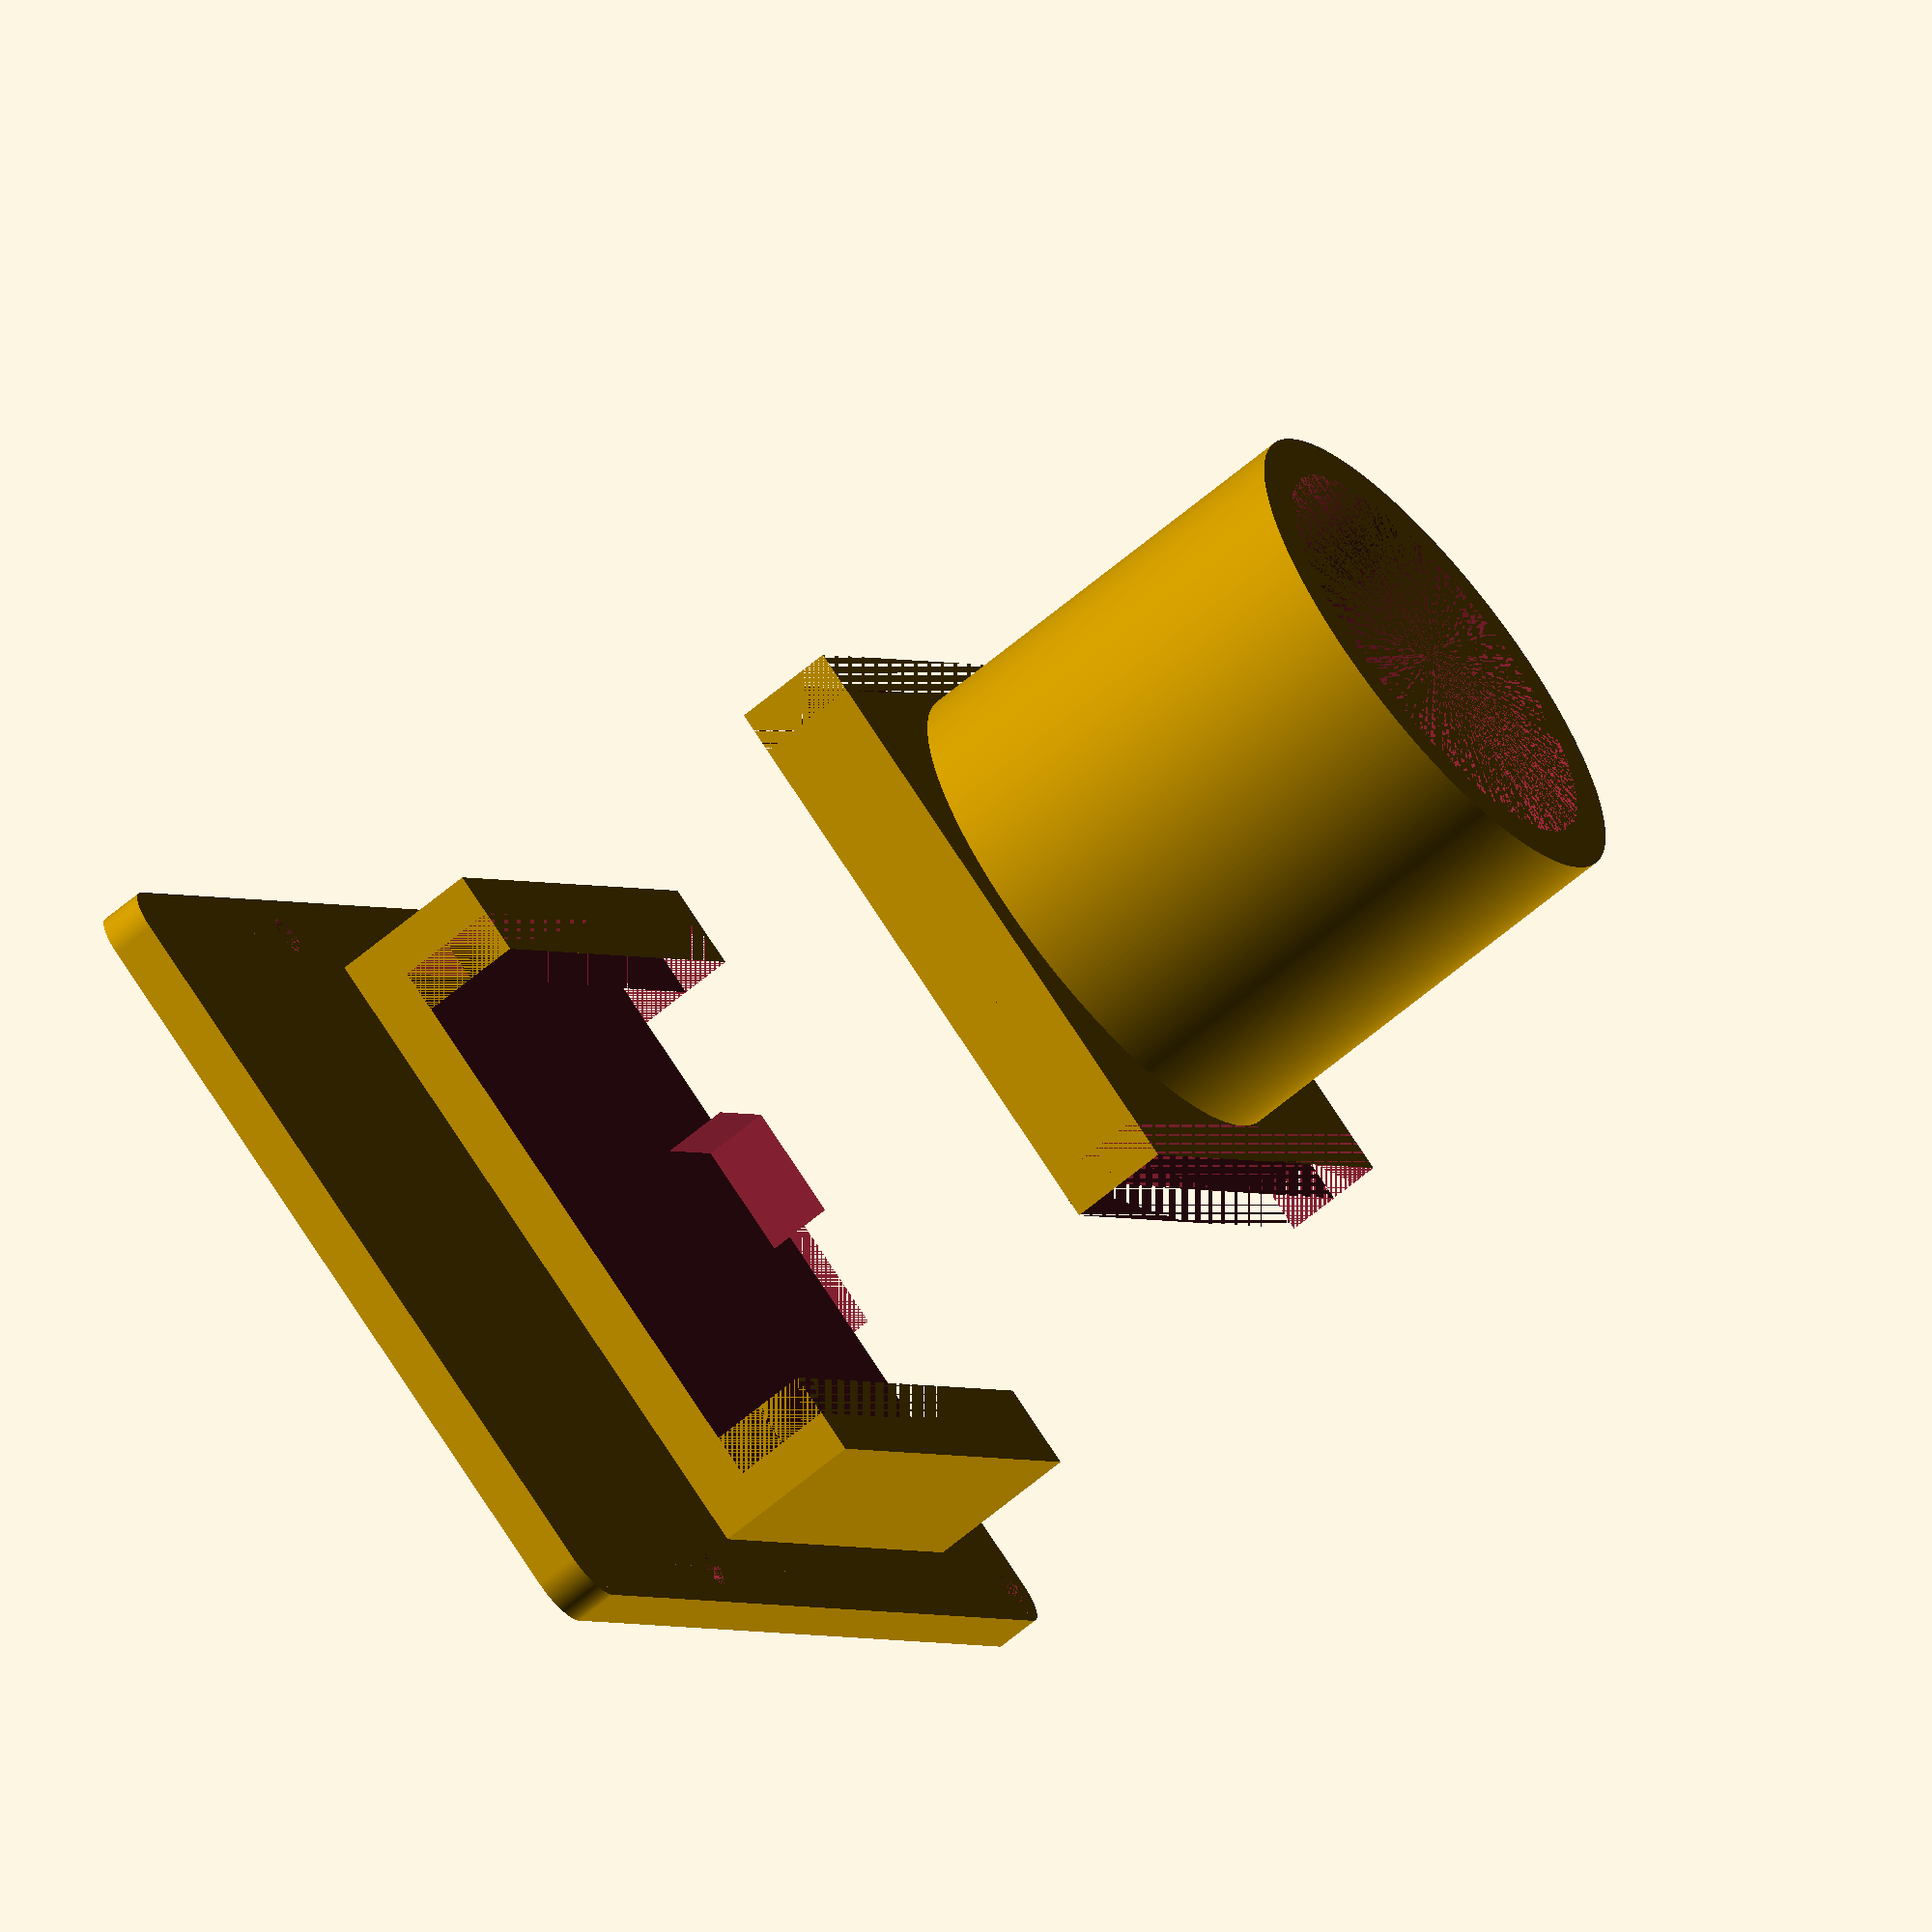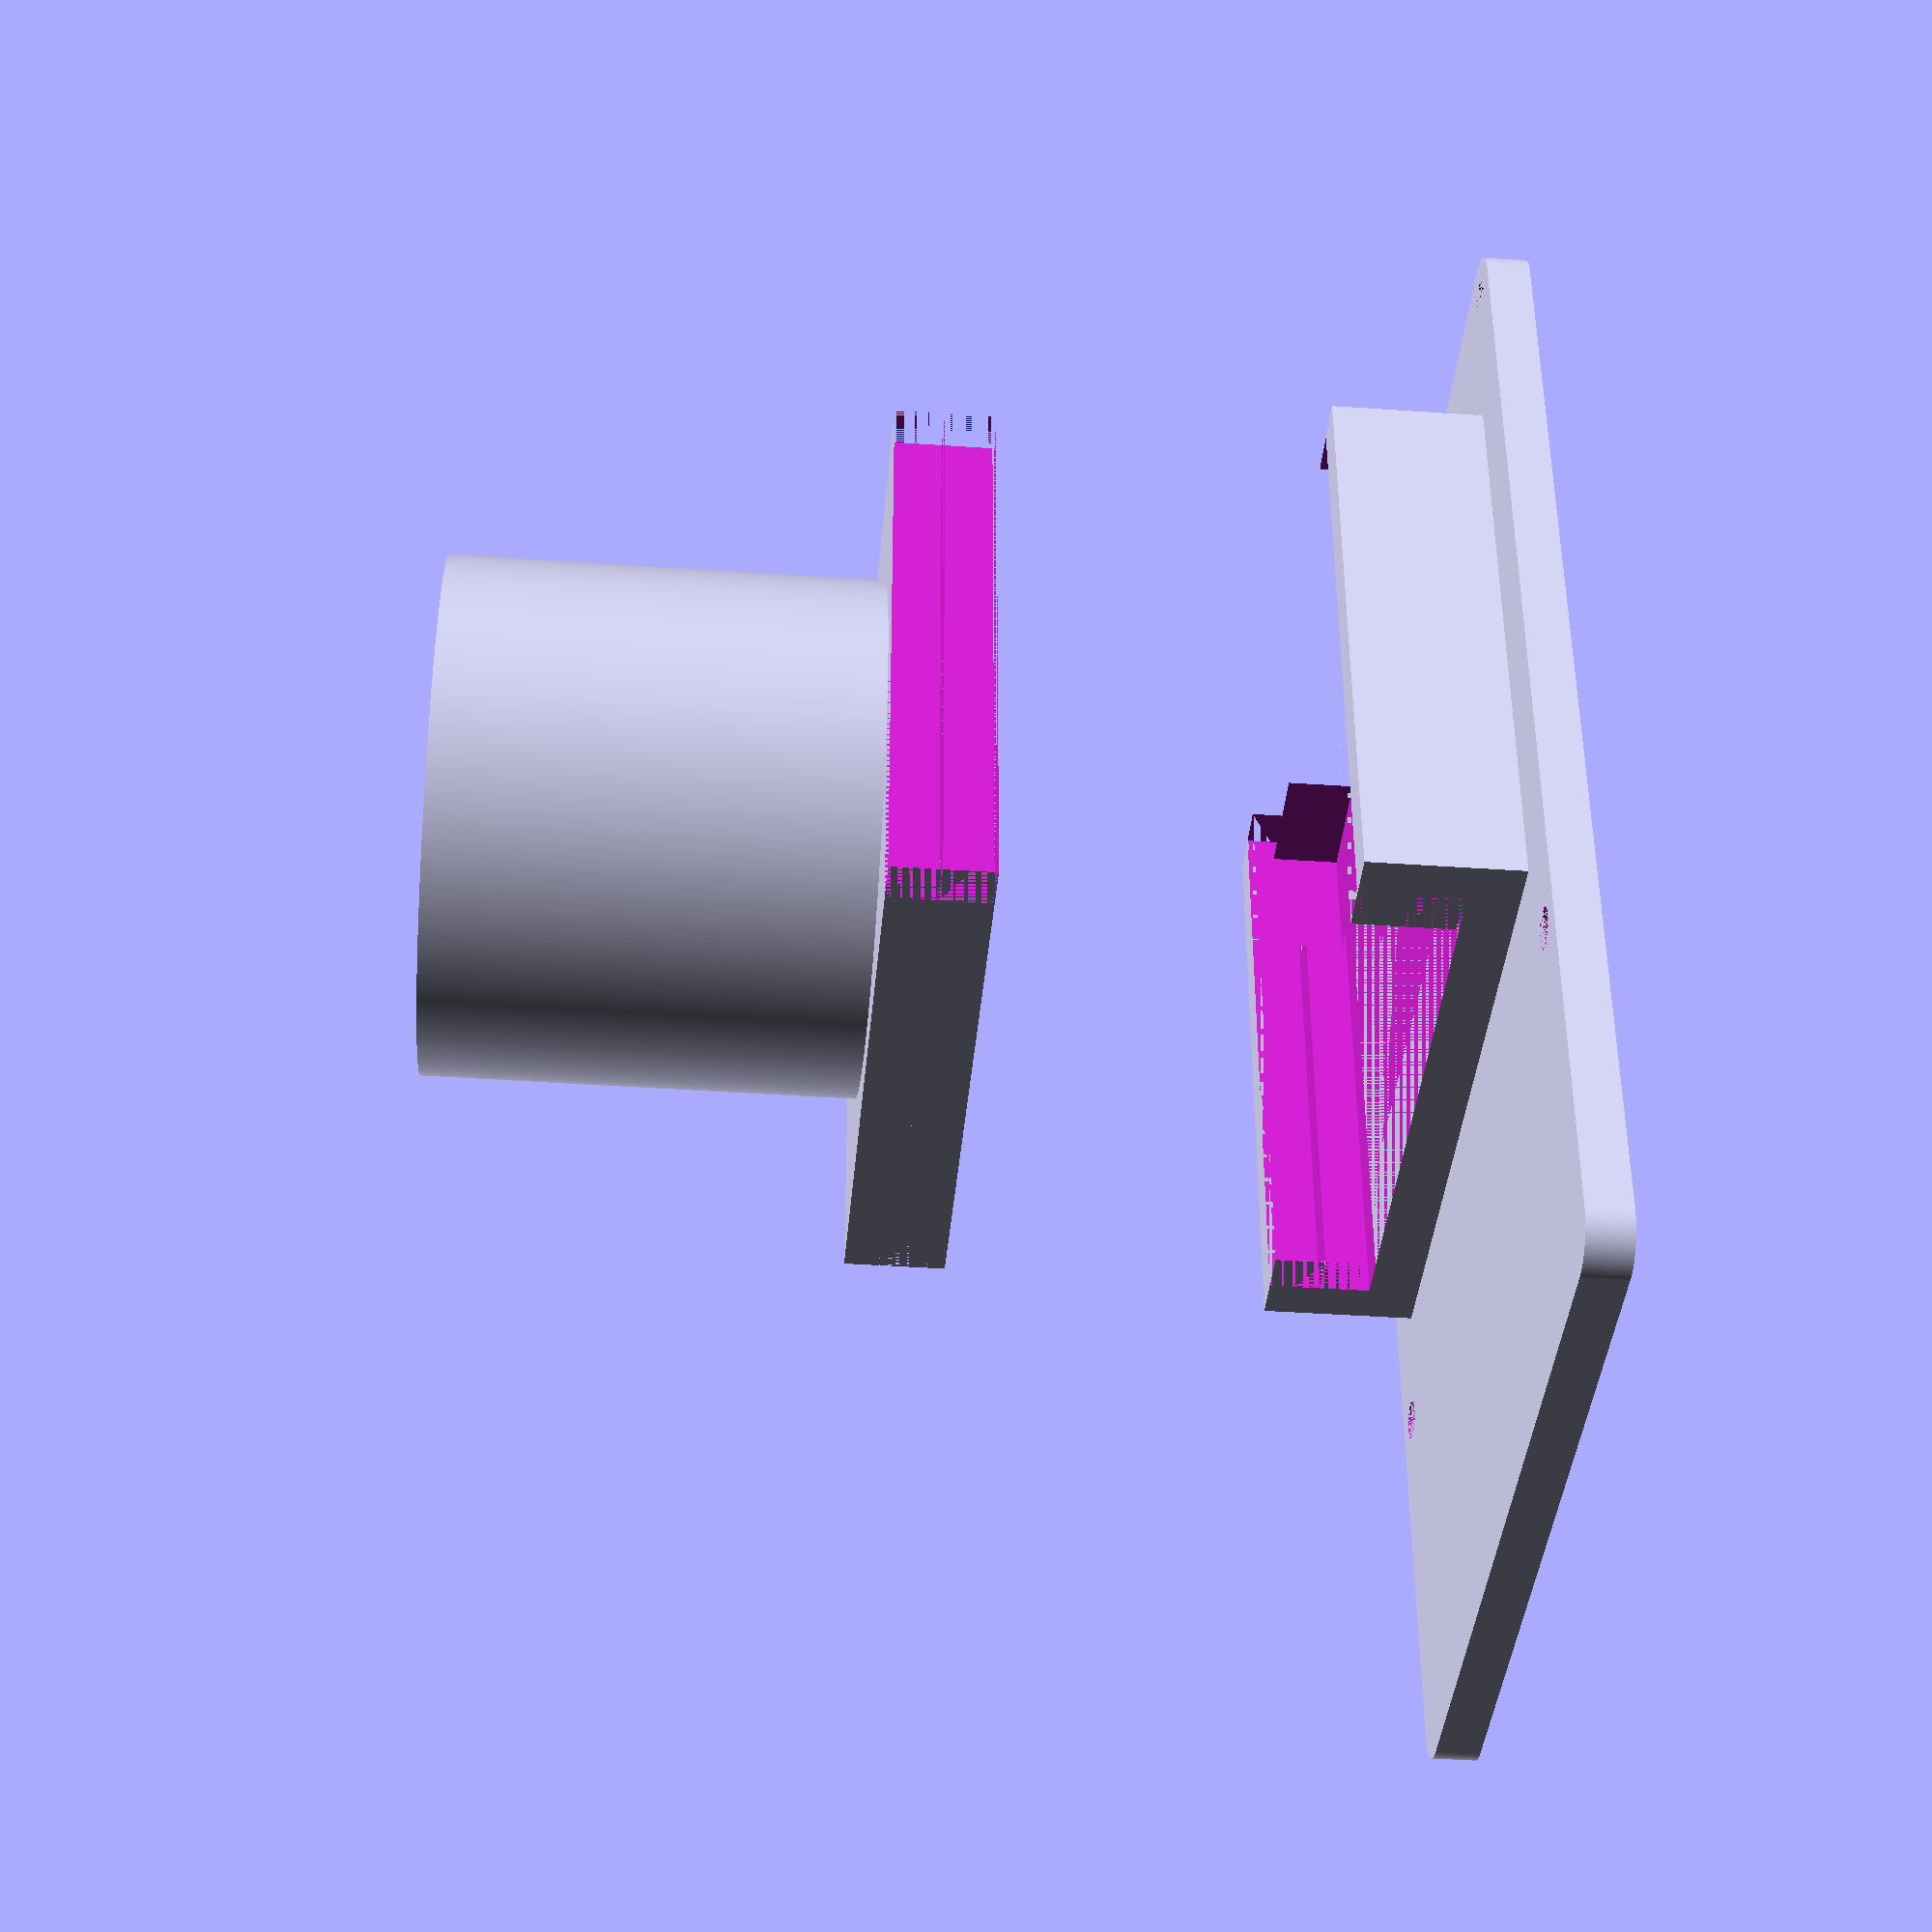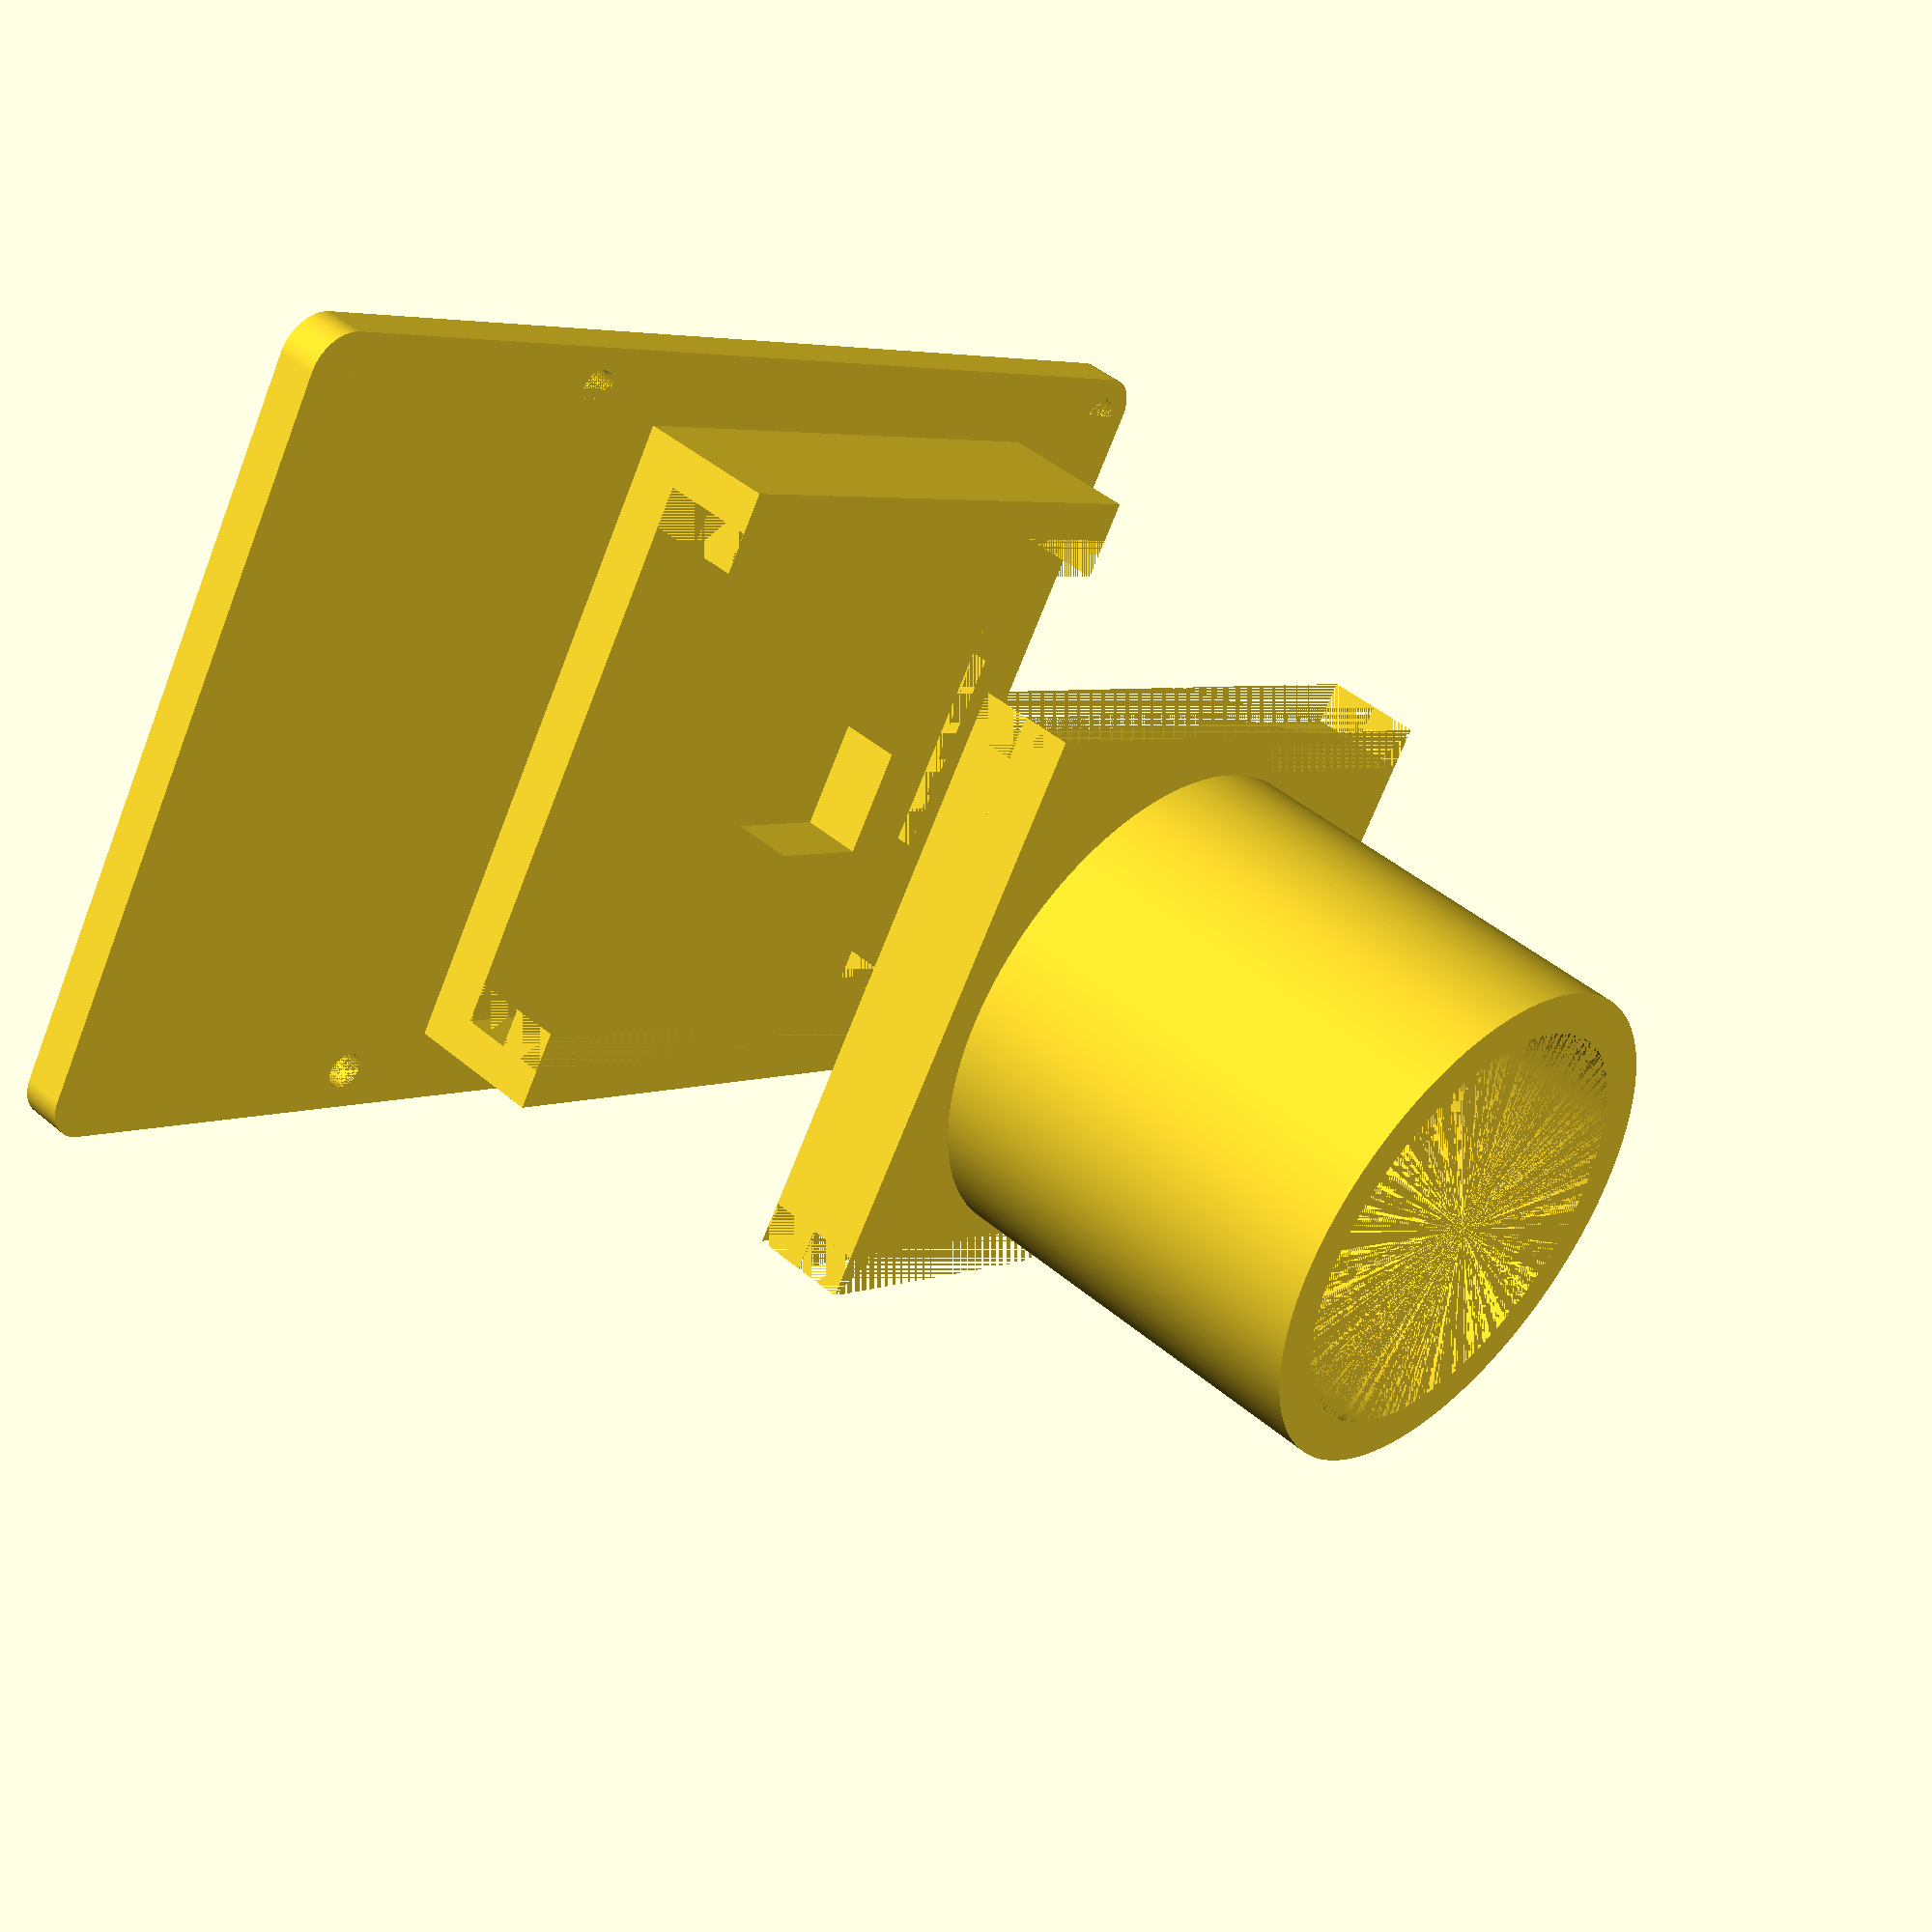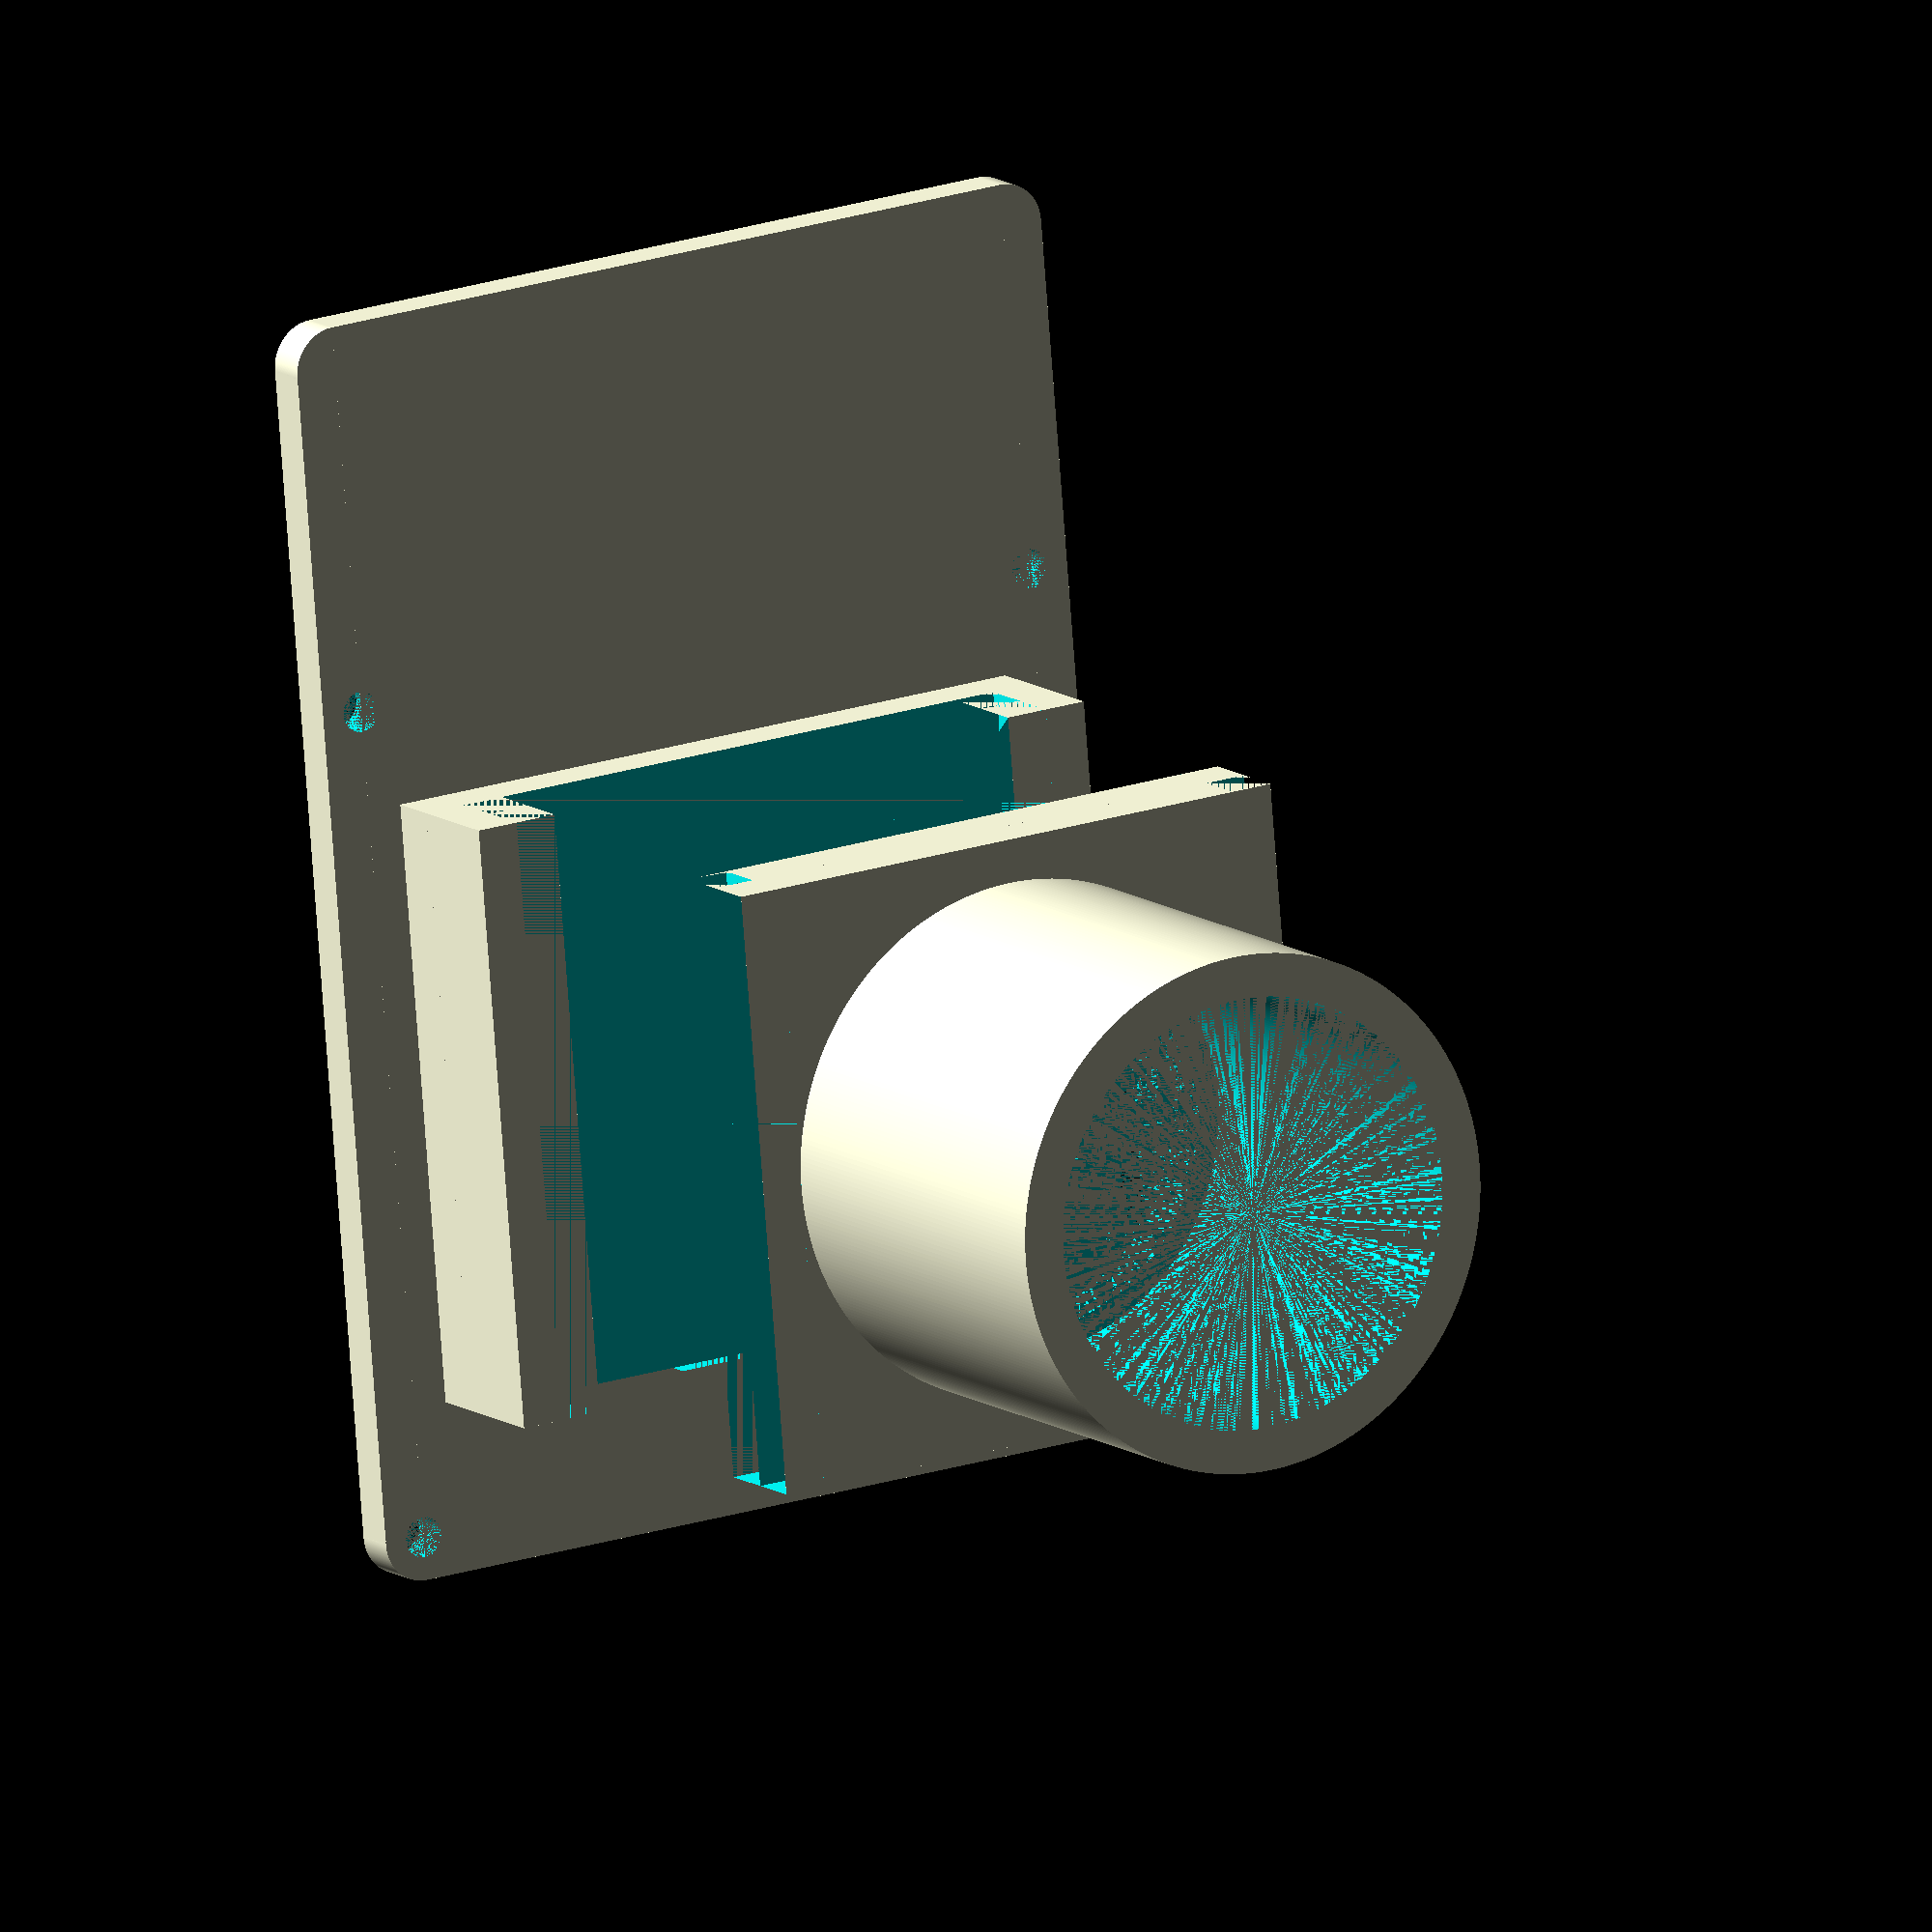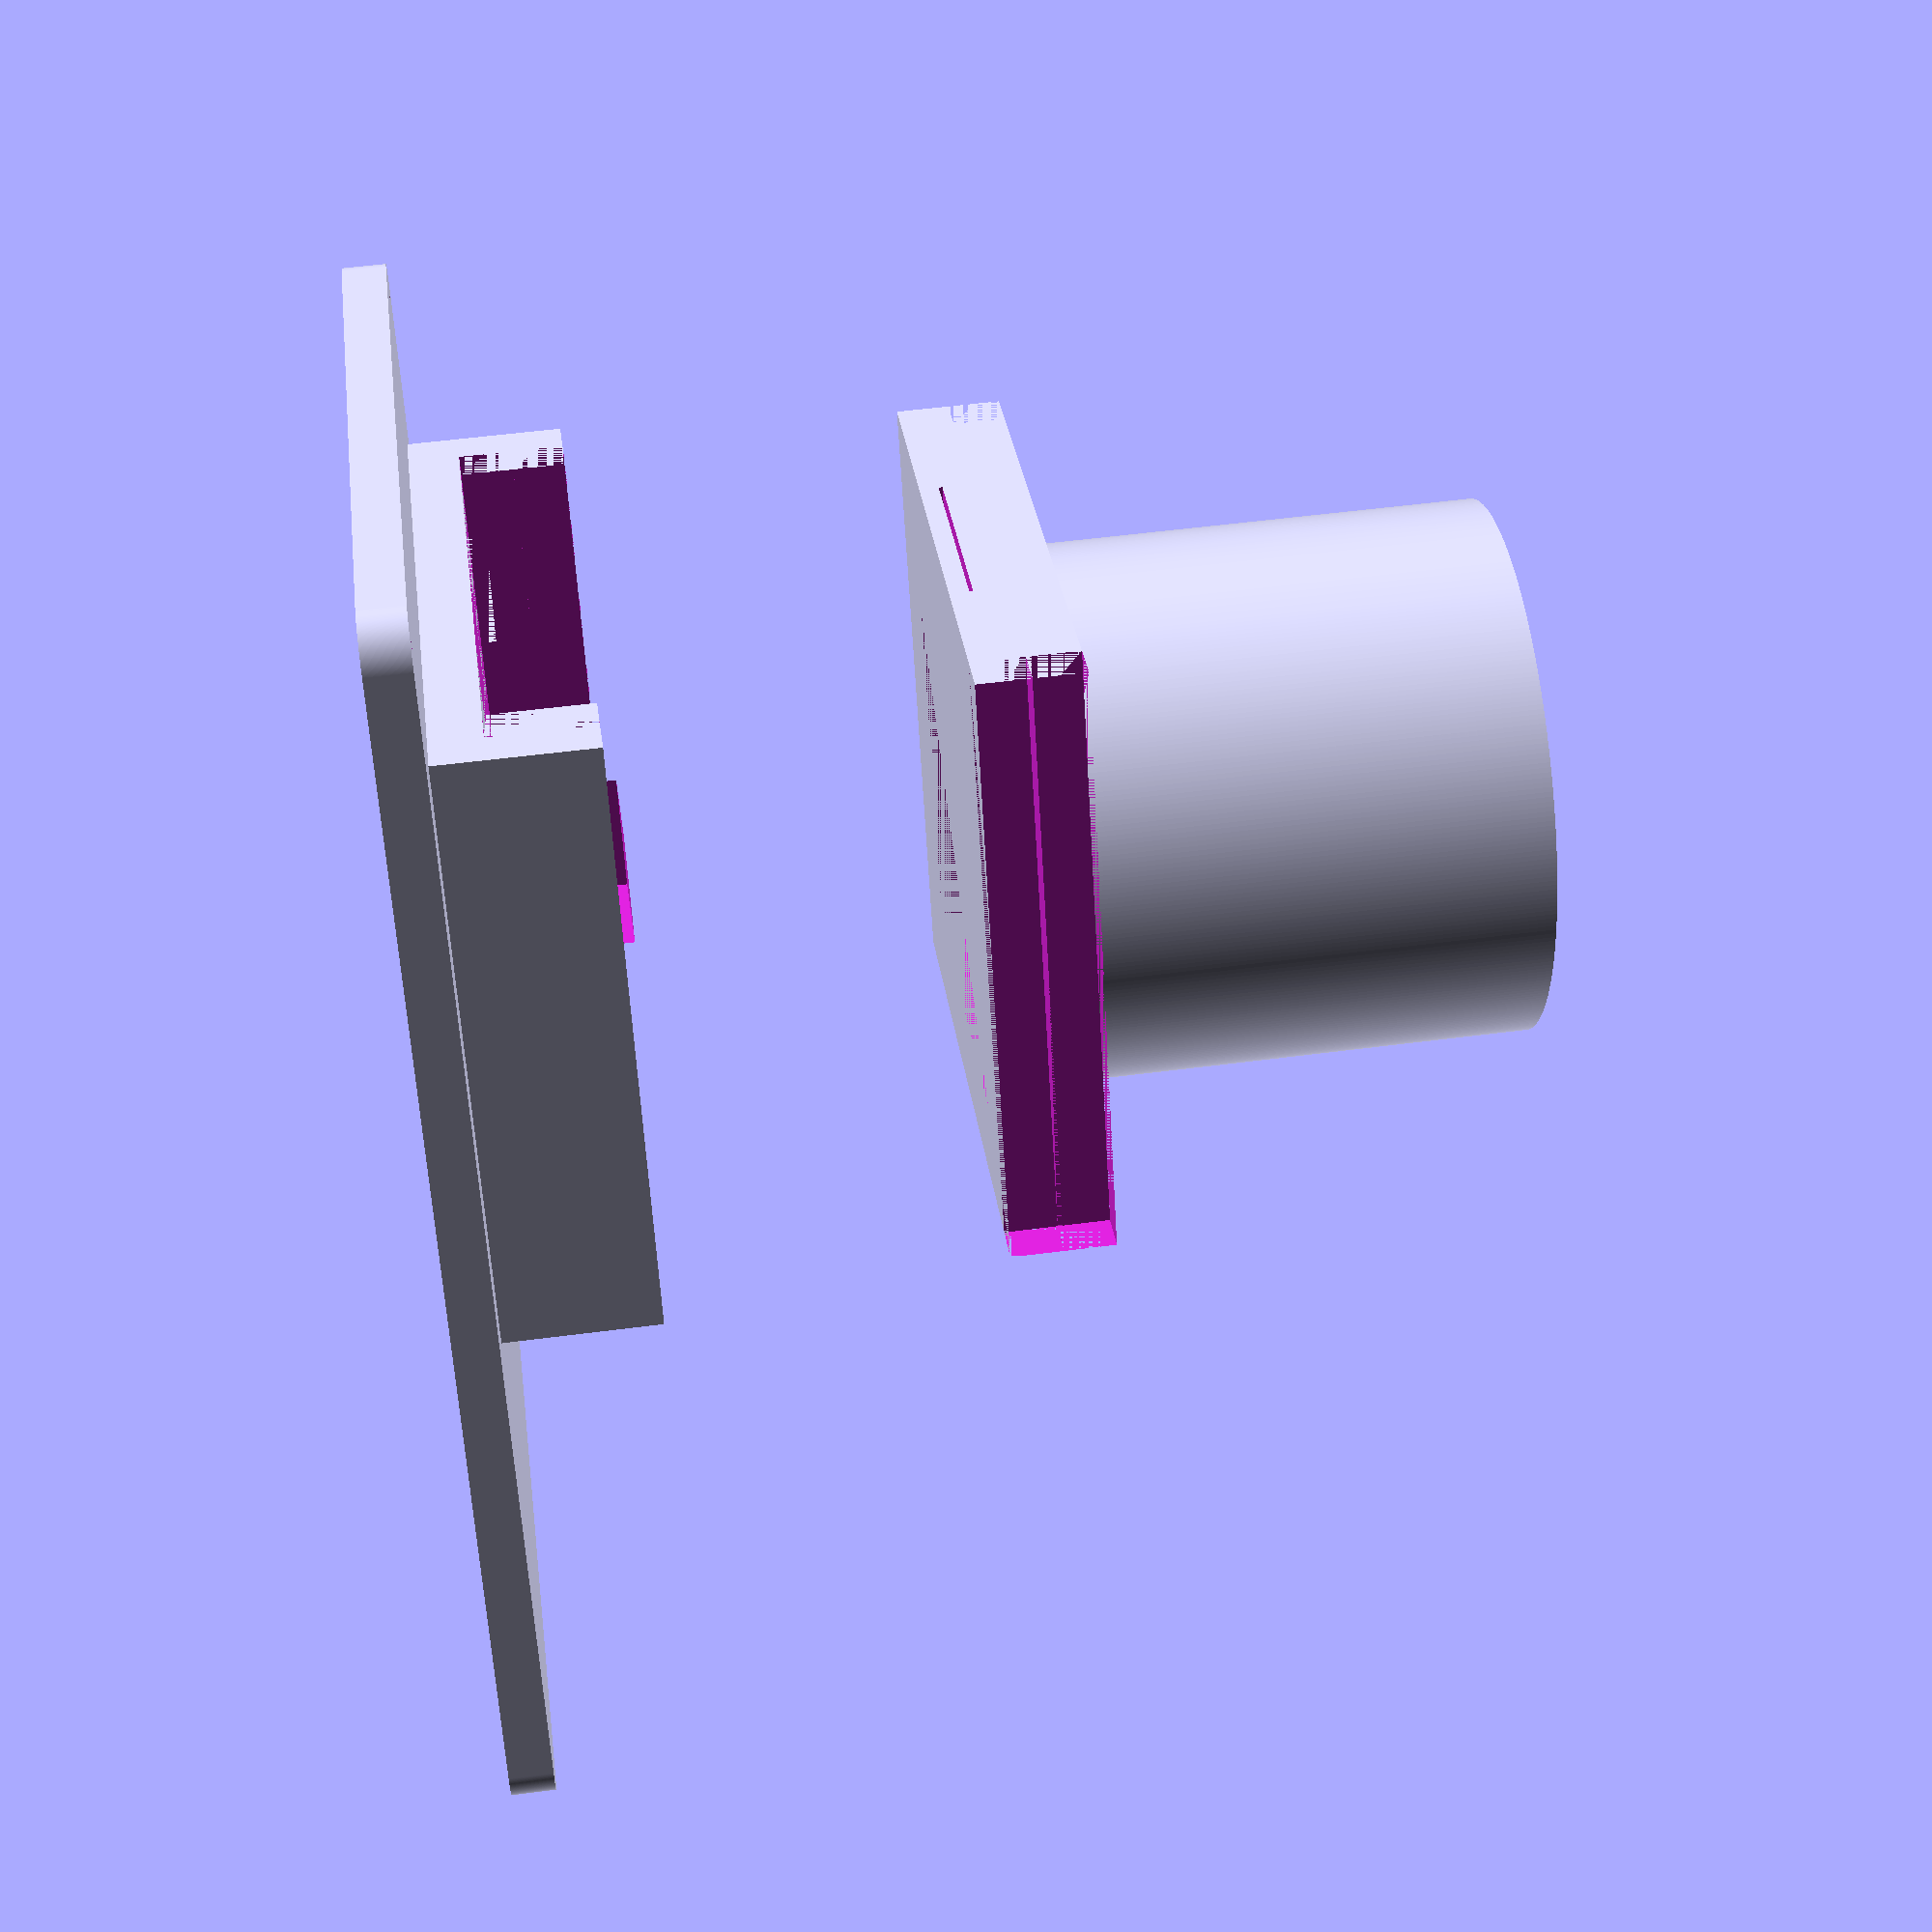
<openscad>
pcbz=3.55;
r1=13.45;
r2=15.00;
h1=3.5;
h2=30;
shell=3;
module tube(){
	difference(){
		union(){
			translate([0,0,-(h1+h2)])cylinder(h=h1+h2,r=r2+shell,$fn=360);
			translate([0,0,-0.5*h1])cube([2*(r2+2*shell),2*(r2+2*shell),h1],center=true);
			translate([0,0,0.5*pcbz])cube([2*(r2+2*shell),2*(r2+2*shell),pcbz],center=true);
		}
		translate([0,0,-h1])cylinder(h=h1,r=r1,$fn=360);
		translate([0,0,-(h1+h2)])cylinder(h=h2,r=r2,$fn=360);
	}
}
module picam(){
	se=10.5;//sunny edge
	pcbx=25.0;
	pcby=24.0;
	
	camxy=8.0;
	camz=4.5;	
	//pcb
	translate([-pcbx/2,-se-camxy/2,0]) cube([pcbx,pcby,pcbz]);
	//cam
	translate([-camxy/2,-camxy/2,-camz])cube([camxy,camxy,camz]);
	//sunny
	translate([-camxy/2,-se-camxy/2,-2])cube([camxy,se,2.0]);
	//cable
	translate([(-16)/2,pcby-se-camxy/2,2])cube([16,100,0.25]);
}
module cover(){
	tm=1.3; //thickness of the cable cover pad
	translate([0,0,1.5*pcbz])cube([2*(r2+3*shell),2*(r2+2*shell),pcbz],center=true);
	//translate([(-16)/2,pcby-se-camxy/2, 1.5*pcbz-tm])cube([16,(r2+2*shell),tm]);
	translate([-8,0, 1*pcbz-tm])cube([16,(r2+2*shell),tm]);
	translate([r2+2*shell,0.0,0.5*pcbz])cube([2*shell,2*(r2+2*shell),pcbz],center=true);
	translate([-(r2+2*shell),0.0,0.5*pcbz])cube([2*shell,2*(r2+2*shell),pcbz],center=true);
	translate([r2+2*shell,0.0,-0.5*h1])cube([2*shell,2*(r2+2*shell),h1],center=true);
	translate([-(r2+2*shell),0.0,-0.5*h1])cube([2*shell,2*(r2+2*shell),h1],center=true);
}
module platform(){
	w=85;//y
	h=56;//x
	r=3.0;//round radius
	hr=1.4;
	difference(){
		roundrect(h,w,r);
		translate([-(h-r)/2,+(w-r)/2])cylinder(h=shell,r=hr,$fn=360);
		translate([+(h-r)/2,+(w-r)/2])cylinder(h=shell,r=hr,$fn=360);
		translate([-(h-r)/2,+(w-r)/2-58])cylinder(h=shell,r=hr,$fn=360);
		translate([+(h-r)/2,+(w-r)/2-58])cylinder(h=shell,r=hr,$fn=360);
	}
}
module roundrect(h,w,r){
	translate([-(h-r)/2,-(w-r)/2])cylinder(h=shell,r=r,$fn=360);
	translate([-(h-r)/2,+(w-r)/2])cylinder(h=shell,r=r,$fn=360);
	translate([+(h-r)/2,-(w-r)/2])cylinder(h=shell,r=r,$fn=360);
	translate([+(h-r)/2,+(w-r)/2])cylinder(h=shell,r=r,$fn=360);
	translate([0,0,shell/2.0])cube([h+r,w-r,shell],center=true);
	translate([0,0,shell/2.0])cube([h-r,w+r,shell],center=true);
}

//cover
union(){
	translate([0,-11,7])platform();
	difference(){
		cover();
		picam();
		tube();
	}
}


//tube
translate([0,0,-30]){
	difference(){
		tube();
		cover();
		picam();

	}
}

</openscad>
<views>
elev=65.2 azim=327.3 roll=130.2 proj=o view=solid
elev=220.5 azim=179.9 roll=274.9 proj=p view=wireframe
elev=315.5 azim=238.9 roll=134.6 proj=p view=wireframe
elev=348.7 azim=184.9 roll=149.4 proj=o view=wireframe
elev=125.8 azim=155.9 roll=97.9 proj=p view=solid
</views>
